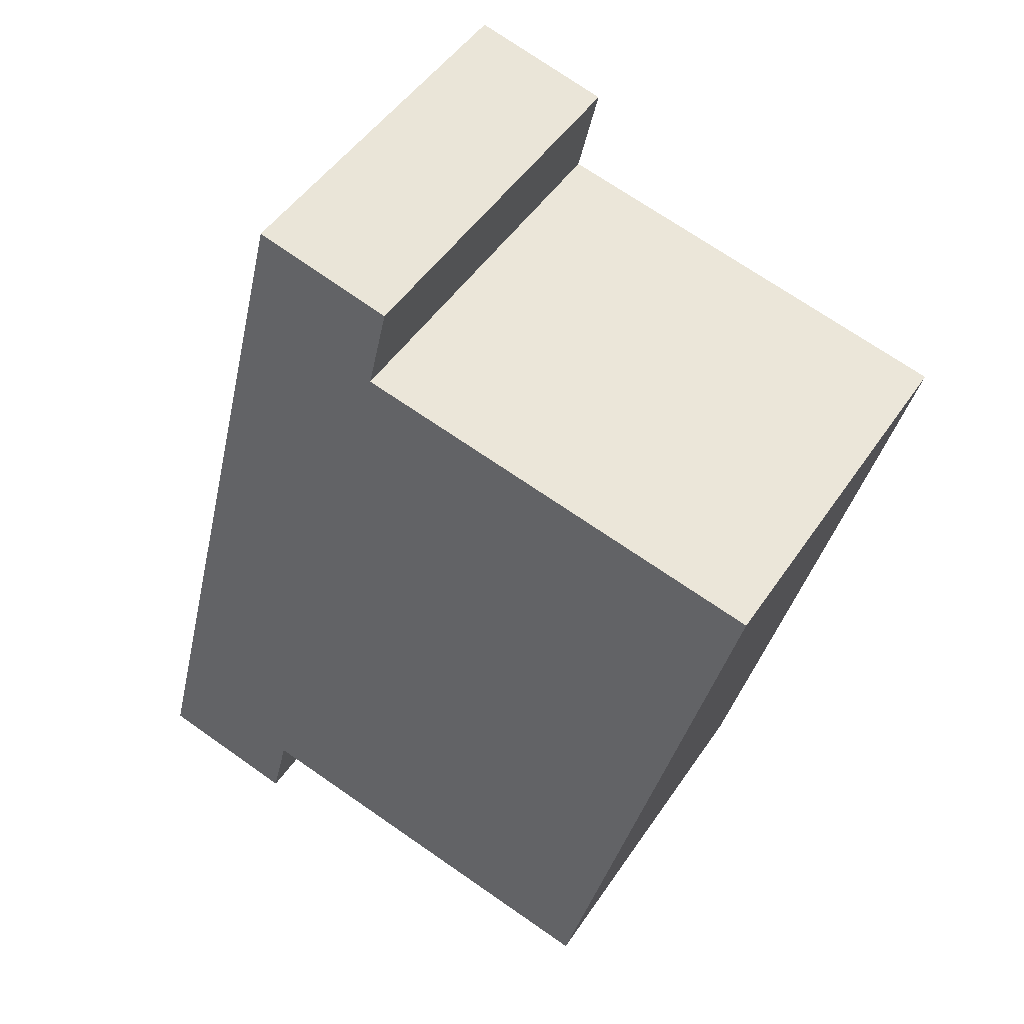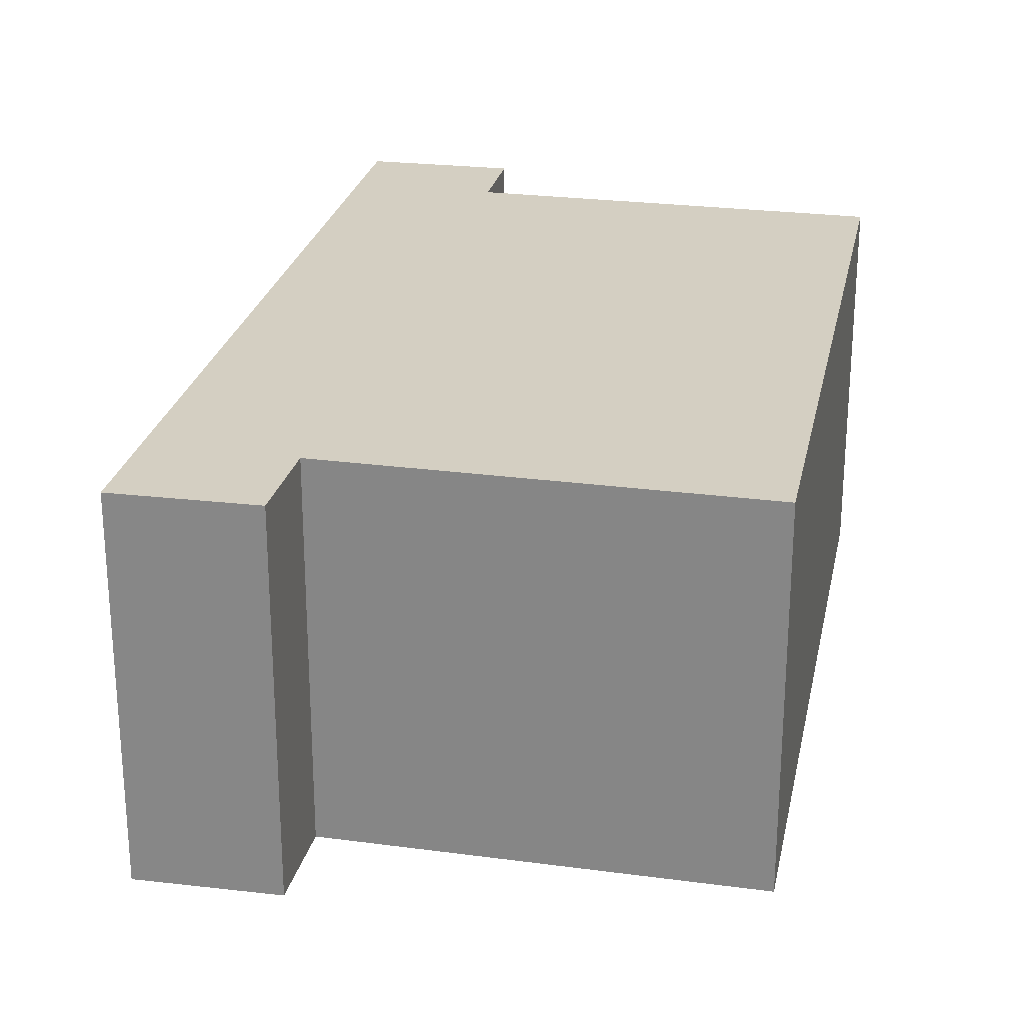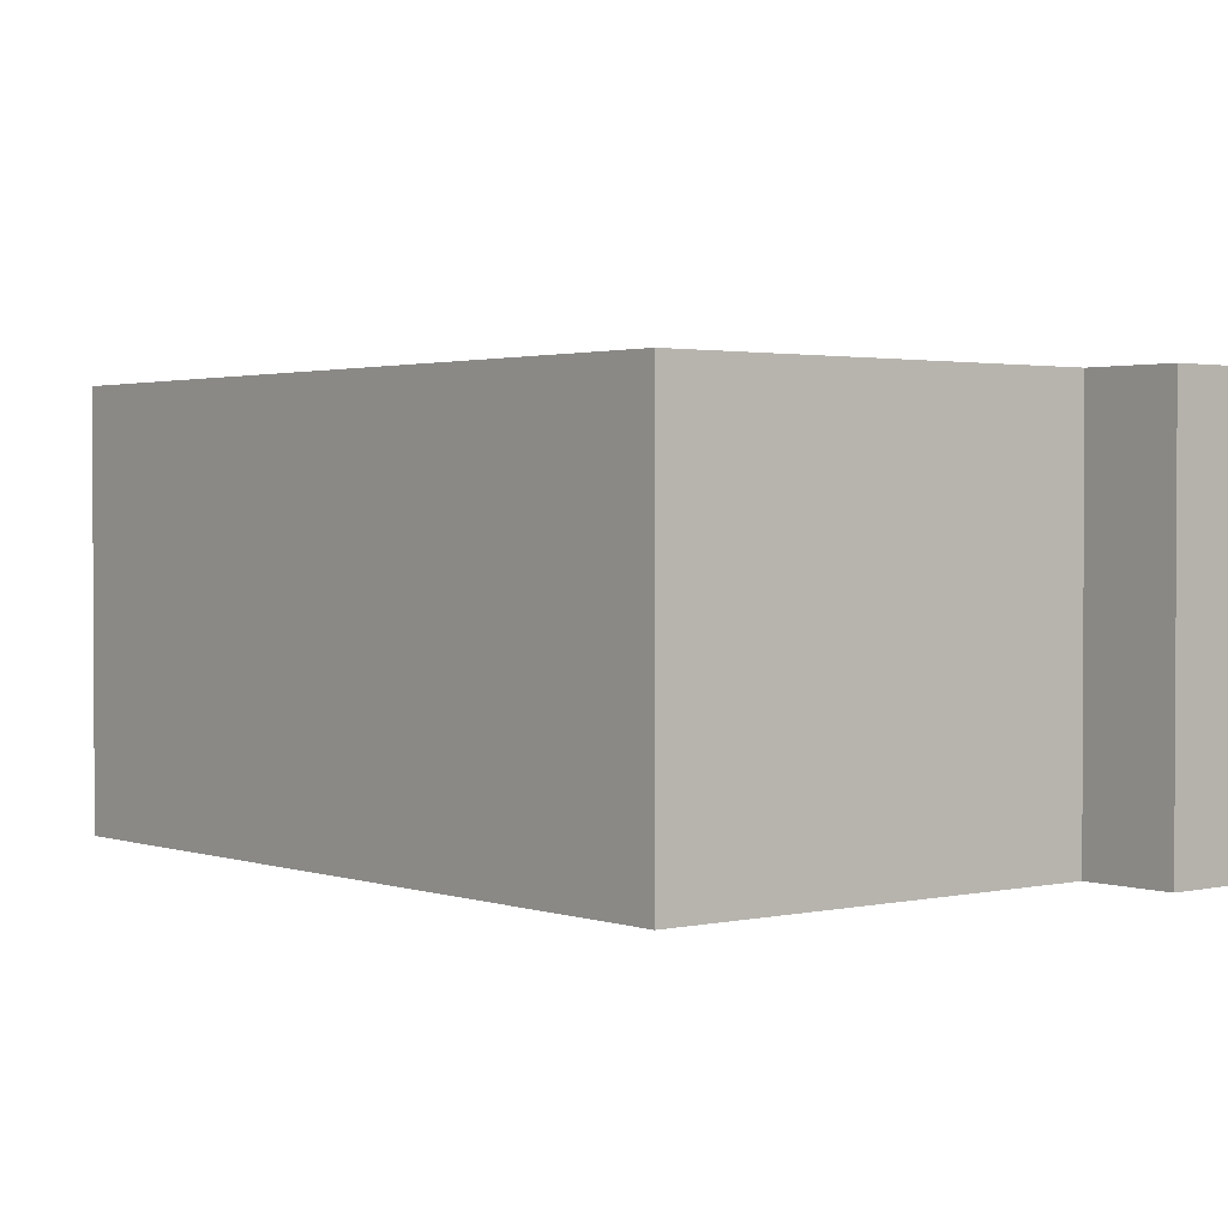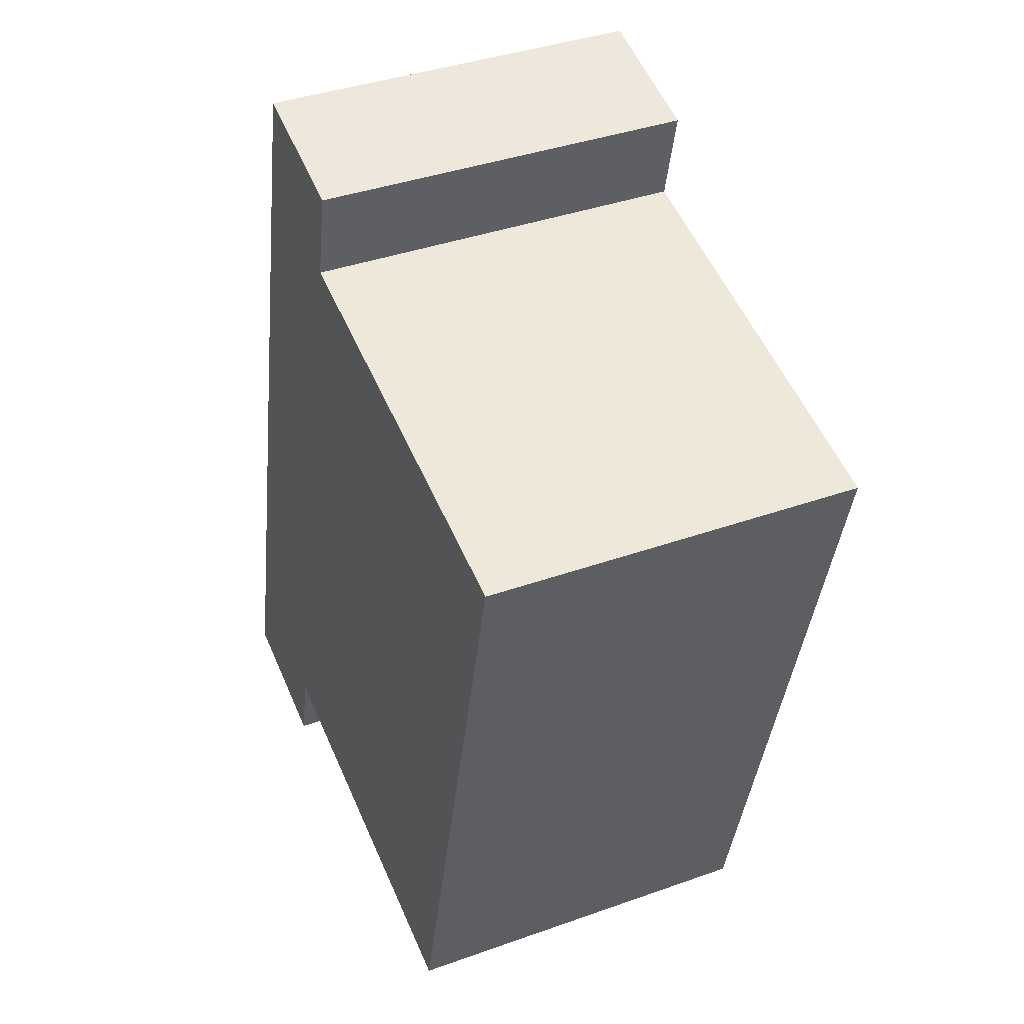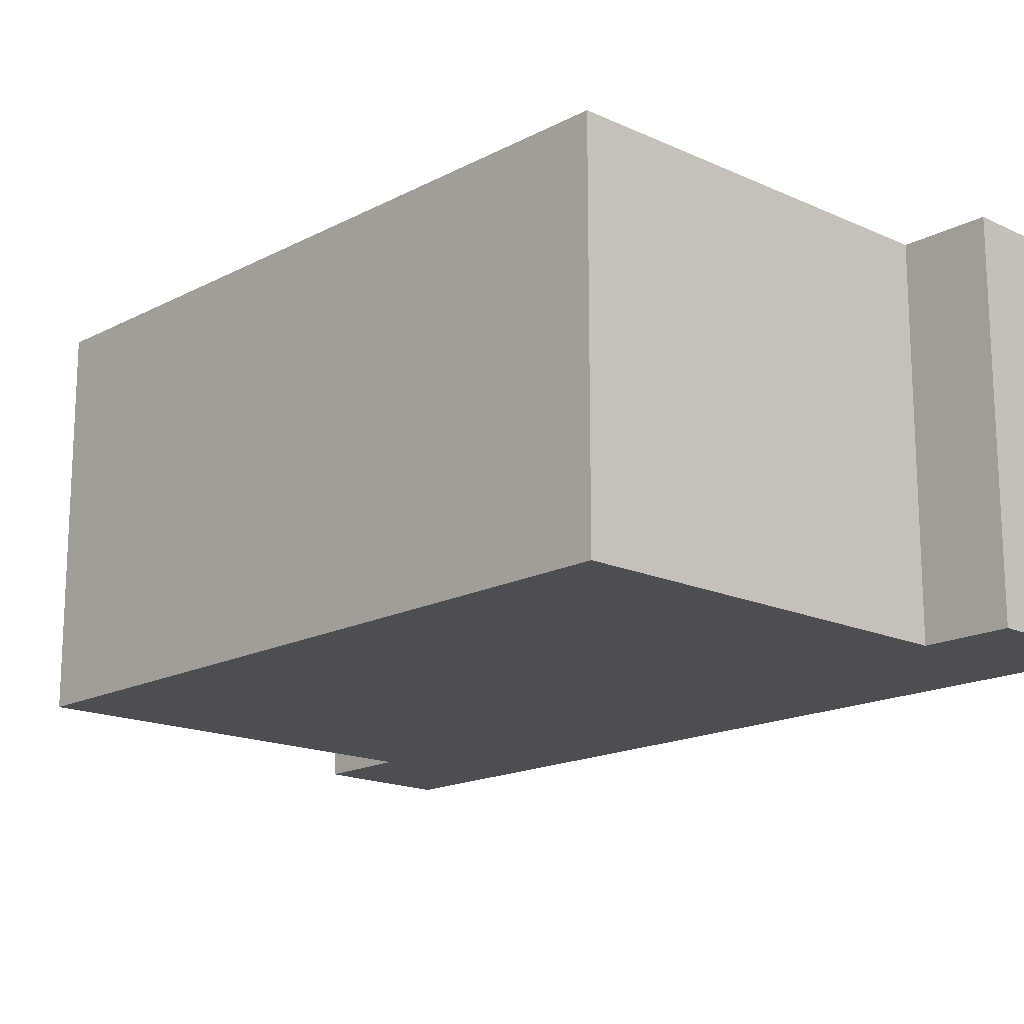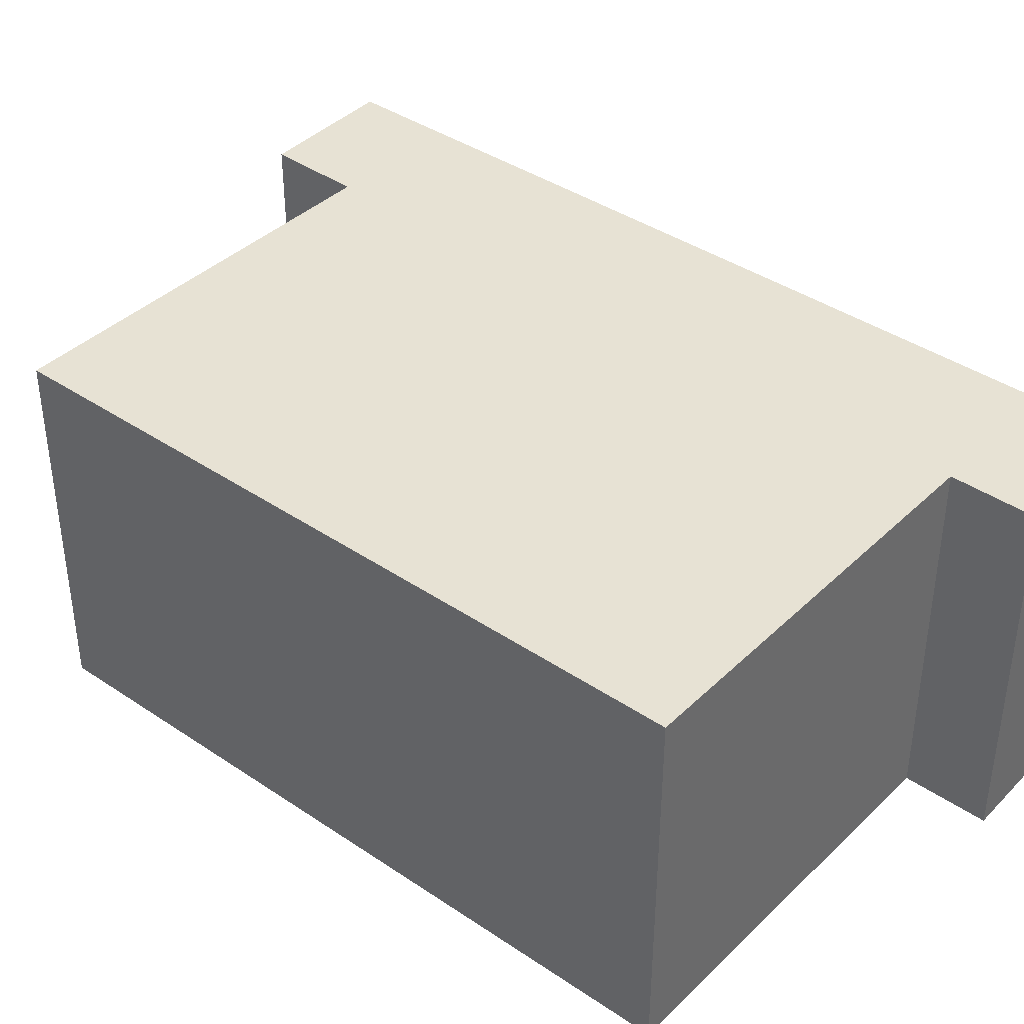
<metadata>
{"format":"obj","ext":"obj","renderer":"f3d","projection":"perspective","resolution":1024,"background":"white","views":[{"elev":48.0,"azim":32.2,"up":"+Z"},{"elev":25.6,"azim":25.3,"up":"+Y"},{"elev":1.9,"azim":154.5,"up":"+Y"},{"elev":39.3,"azim":66.1,"up":"+Z"},{"elev":-16.7,"azim":150.6,"up":"+Y"},{"elev":39.7,"azim":143.8,"up":"+Y"}]}
</metadata>
<code>
v  10.59 5.426 9.502
v  2.35 5.426 0.683
v  4.752 5.426 10.87
v  8.073 5.426 -0.684
v  5.054 5.426 12.21
v  2.802 5.426 11.43
v  3.12 5.426 12.72
v  0.258 5.426 1.054
v  4.774 5.426 10.96
v  0 5.426 3.322e-16
v  2.058 5.426 -0.54
v  2.323 5.426 0.571
v  2.058 3.307e-17 -0.54
v  0 0 0
v  8.073 4.188e-17 -0.684
v  2.35 -4.182e-17 0.683
v  0.258 -6.454e-17 1.054
v  2.802 -6.996e-16 11.43
v  3.12 -7.791e-16 12.72
v  5.054 -7.478e-16 12.21
v  4.752 -6.654e-16 10.87
v  10.59 -5.818e-16 9.502
v  4.774 -6.714e-16 10.96
v  2.323 -3.496e-17 0.571
g defaultobject
f 1 2 3
f 2 1 4
f 5 6 7
f 6 5 8
f 8 5 9
f 8 9 10
f 10 9 11
f 11 9 3
f 11 3 12
f 12 3 2
f 13 10 11
f 10 13 14
f 15 2 4
f 2 15 16
f 14 8 10
f 8 14 6
f 6 14 17
f 6 17 18
f 6 18 7
f 7 18 19
f 19 5 7
f 5 19 20
f 21 1 3
f 1 21 22
f 20 9 5
f 9 20 3
f 3 20 21
f 21 20 23
f 22 4 1
f 4 22 15
f 12 13 11
f 13 12 2
f 13 2 24
f 24 2 16
f 22 16 15
f 16 22 21
f 24 14 13
f 14 24 16
f 14 16 21
f 14 21 23
f 14 23 20
f 14 20 18
f 18 20 19
f 14 18 17

</code>
